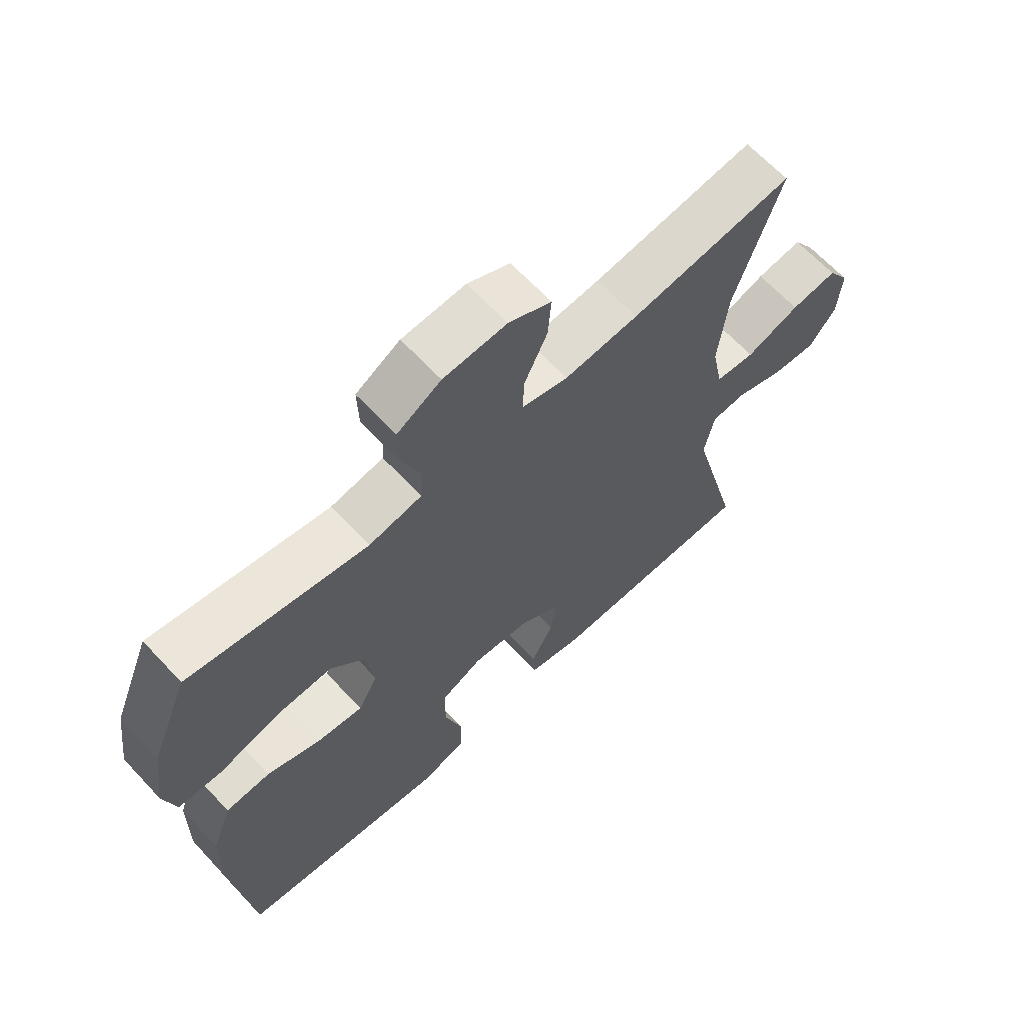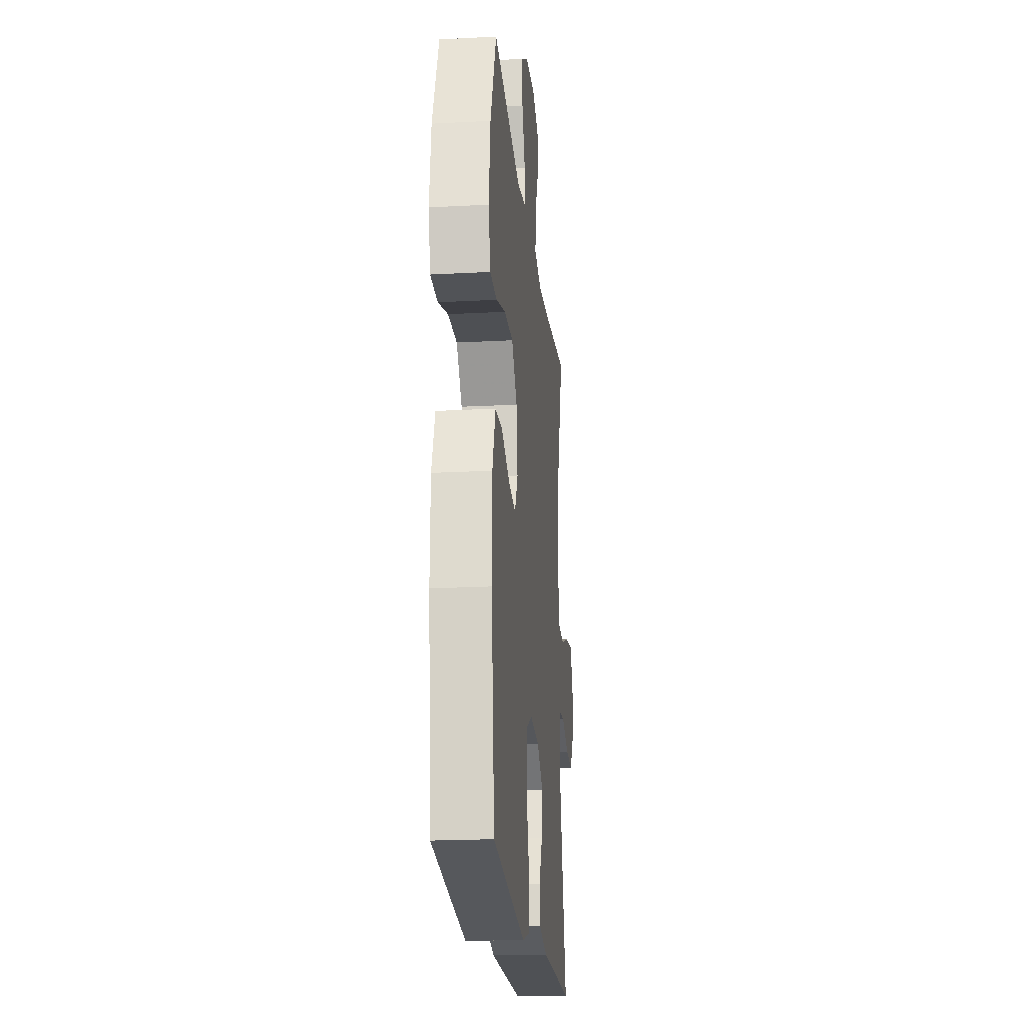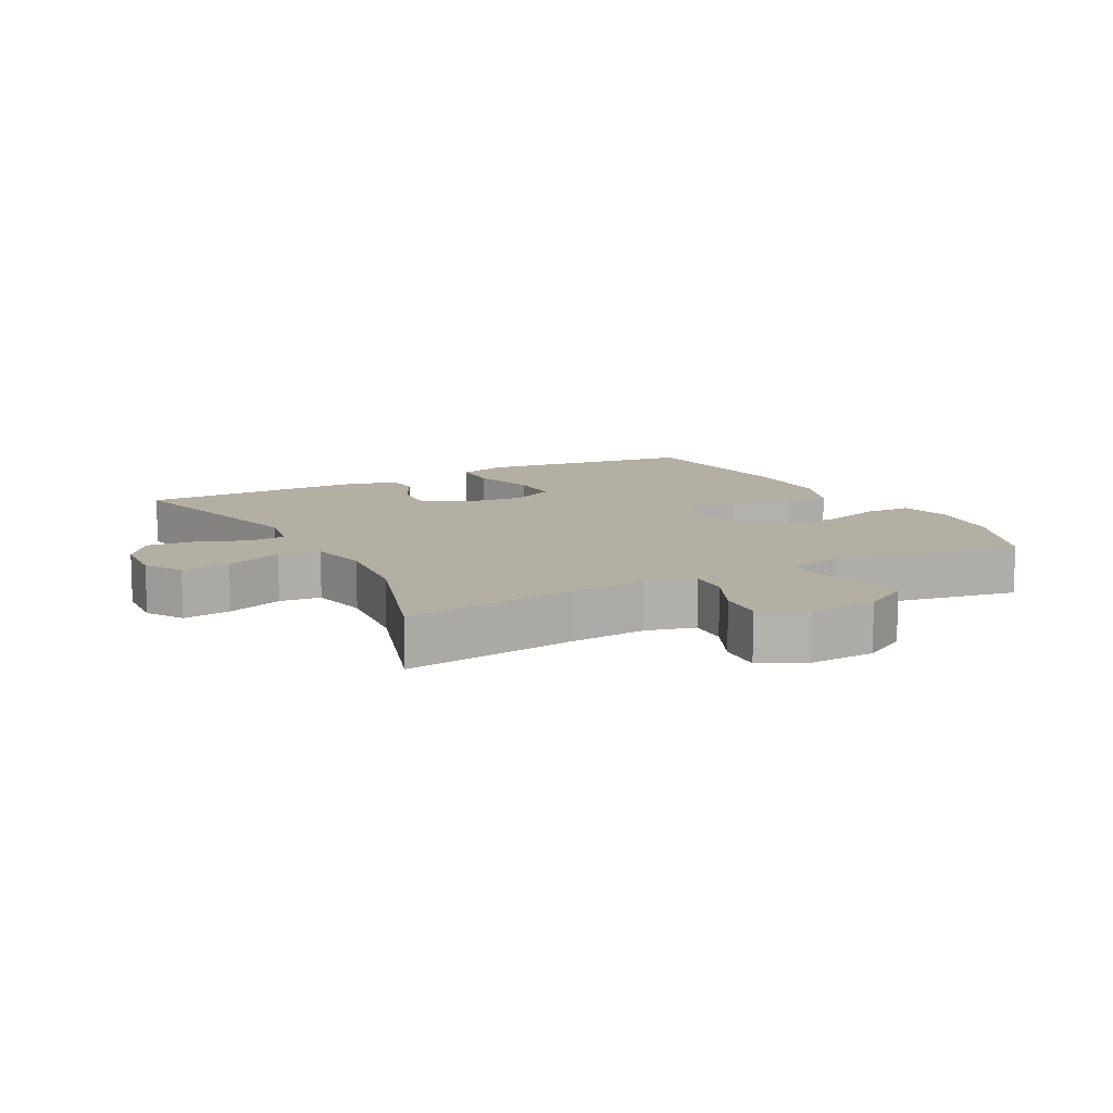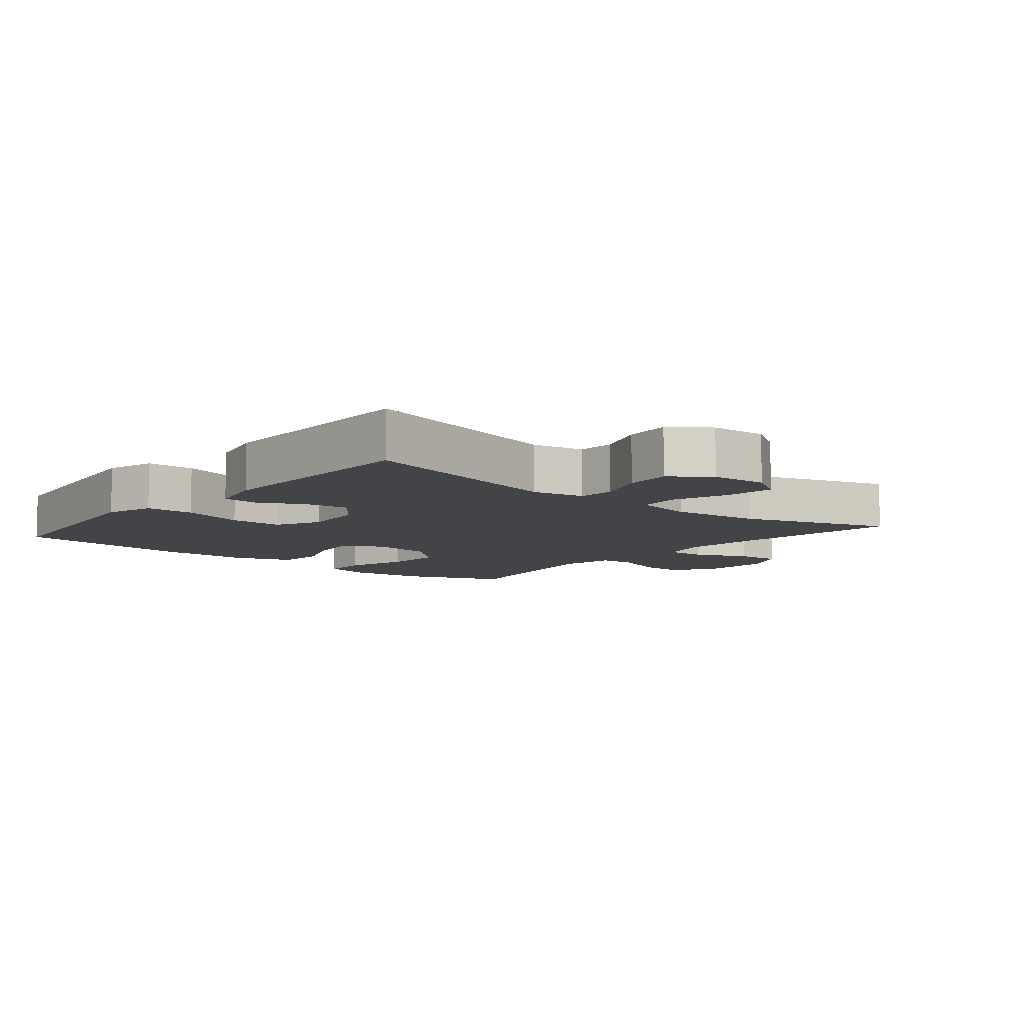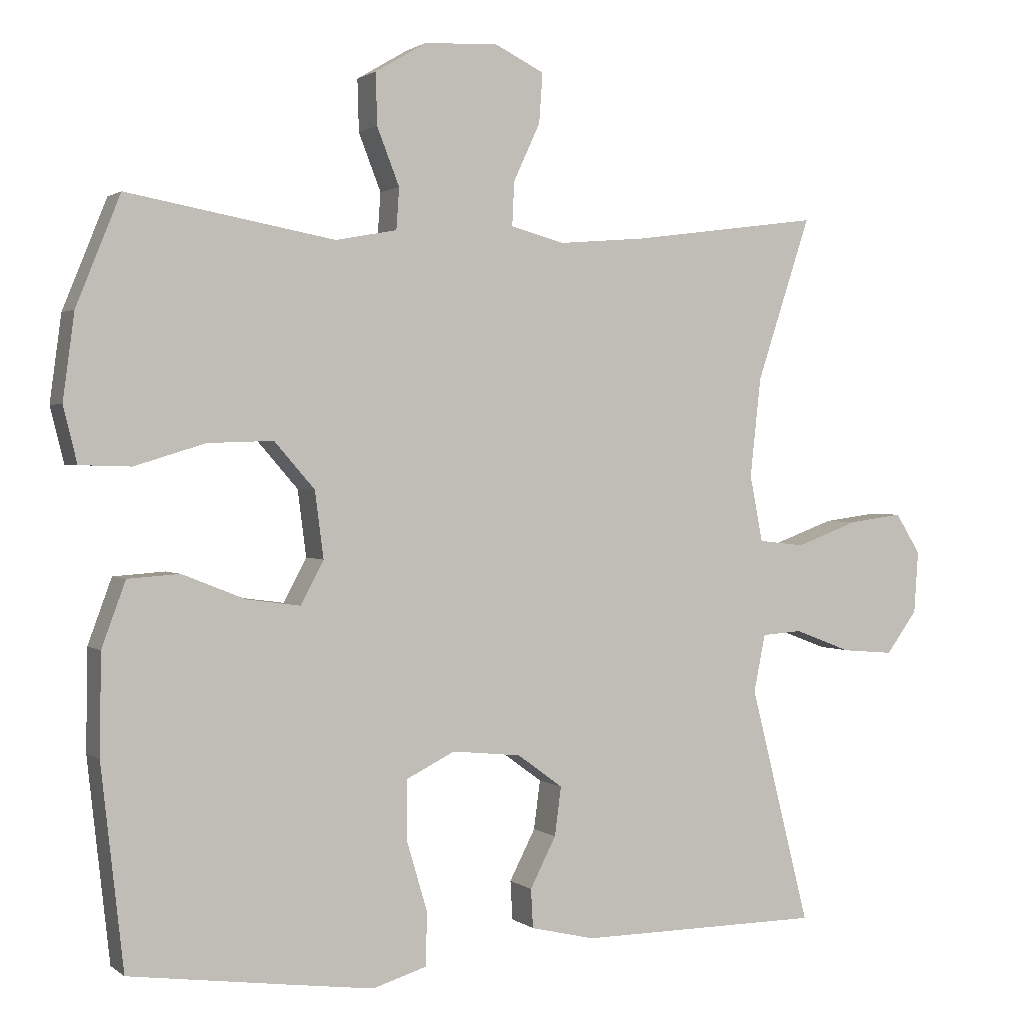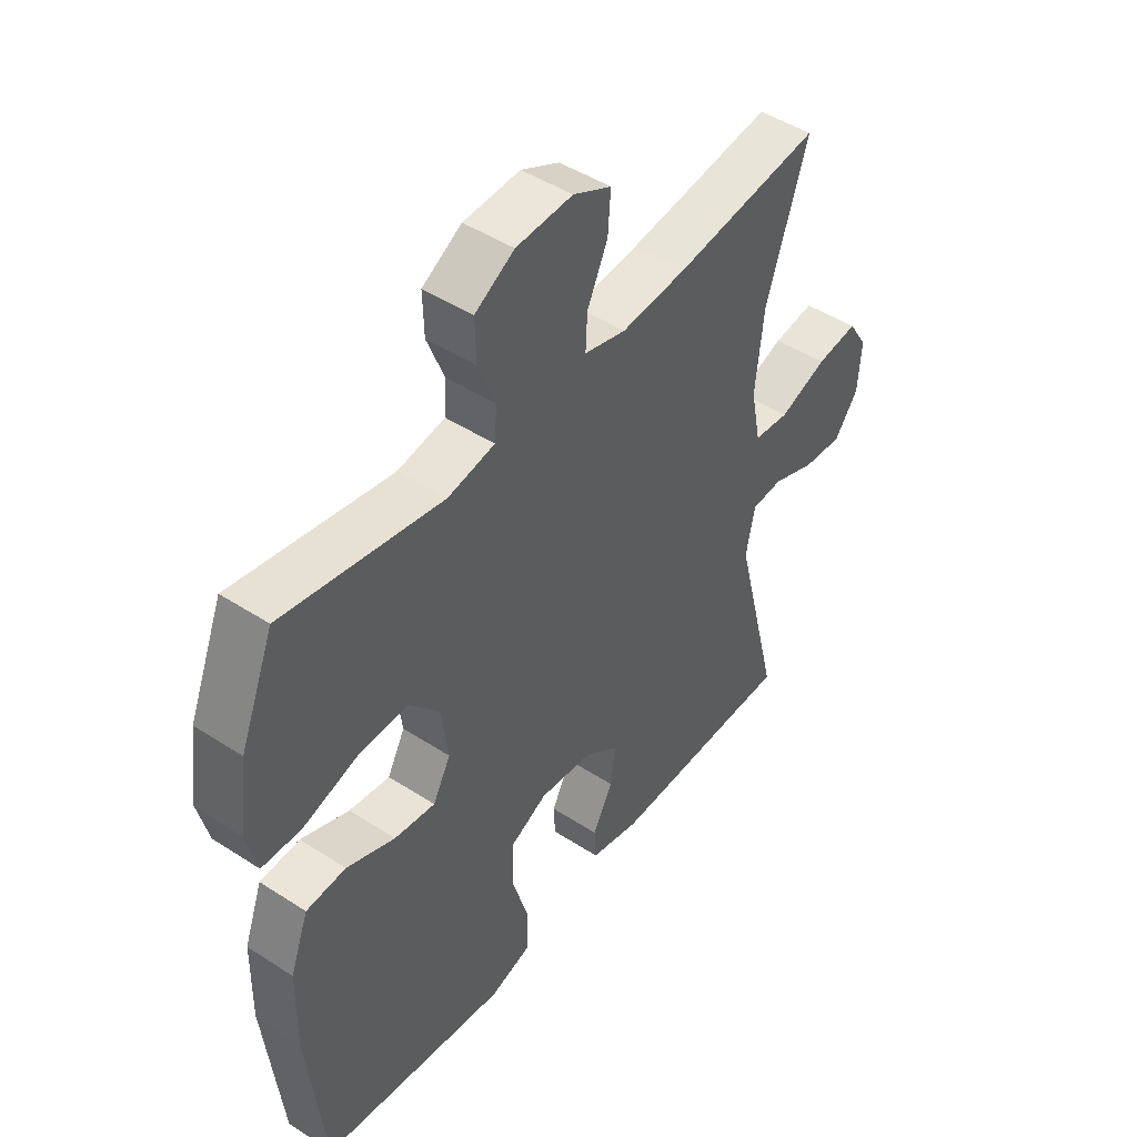
<metadata>
{"format":"obj","ext":"obj","renderer":"f3d","projection":"perspective","resolution":1024,"background":"white","views":[{"elev":65.5,"azim":137.0,"up":"+Z"},{"elev":-20.5,"azim":95.6,"up":"+Z"},{"elev":11.2,"azim":-28.2,"up":"+Y"},{"elev":-8.3,"azim":-129.7,"up":"+Y"},{"elev":1.4,"azim":156.3,"up":"+Z"},{"elev":46.6,"azim":126.5,"up":"+Z"}]}
</metadata>
<code>
v 0.5 0.07 0.5
v 0.561 0.07 0.349
v 0.577 0.07 0.23
v 0.558 0.07 0.153
v 0.487 0.07 0.151
v 0.389 0.07 0.181
v 0.298 0.07 0.184
v 0.242 0.07 0.12
v 0.23 0.07 0.028
v 0.262 0.07 -0.032
v 0.336 0.07 -0.022
v 0.424 0.07 0.013
v 0.496 0.07 0.008
v 0.529 0.07 -0.082
v 0.531 0.07 -0.221
v 0.5 0.07 -0.5
v 0.277 0.07 -0.53
v 0.161 0.07 -0.545
v 0.086 0.07 -0.522
v 0.084 0.07 -0.448
v 0.113 0.07 -0.35
v 0.113 0.07 -0.268
v 0.045 0.07 -0.234
v -0.051 0.07 -0.244
v -0.114 0.07 -0.29
v -0.105 0.07 -0.358
v -0.069 0.07 -0.428
v -0.072 0.07 -0.482
v -0.161 0.07 -0.503
v -0.5 0.07 -0.5
v -0.417 0.07 -0.171
v -0.433 0.07 -0.091
v -0.489 0.07 -0.087
v -0.568 0.07 -0.117
v -0.64 0.07 -0.123
v -0.683 0.07 -0.064
v -0.689 0.07 0.022
v -0.654 0.07 0.078
v -0.579 0.07 0.068
v -0.492 0.07 0.036
v -0.428 0.07 0.043
v -0.41 0.07 0.135
v -0.425 0.07 0.273
v -0.5 0.07 0.5
v -0.236 0.07 0.465
v -0.116 0.07 0.455
v -0.041 0.07 0.475
v -0.044 0.07 0.536
v -0.081 0.07 0.616
v -0.086 0.07 0.685
v -0.017 0.07 0.719
v 0.085 0.07 0.714
v 0.156 0.07 0.672
v 0.154 0.07 0.6
v 0.123 0.07 0.521
v 0.127 0.07 0.464
v 0.212 0.07 0.448
v 0.5 0 0.5
v 0.561 0 0.349
v 0.577 0 0.23
v 0.558 0 0.153
v 0.487 0 0.151
v 0.389 0 0.181
v 0.298 0 0.184
v 0.242 0 0.12
v 0.23 0 0.028
v 0.262 0 -0.032
v 0.336 0 -0.022
v 0.424 0 0.013
v 0.496 0 0.008
v 0.529 0 -0.082
v 0.531 0 -0.221
v 0.5 0 -0.5
v 0.277 0 -0.53
v 0.161 0 -0.545
v 0.086 0 -0.522
v 0.084 0 -0.448
v 0.113 0 -0.35
v 0.113 0 -0.268
v 0.045 0 -0.234
v -0.051 0 -0.244
v -0.114 0 -0.29
v -0.105 0 -0.358
v -0.069 0 -0.428
v -0.072 0 -0.482
v -0.161 0 -0.503
v -0.5 0 -0.5
v -0.417 0 -0.171
v -0.433 0 -0.091
v -0.489 0 -0.087
v -0.568 0 -0.117
v -0.64 0 -0.123
v -0.683 0 -0.064
v -0.689 0 0.022
v -0.654 0 0.078
v -0.579 0 0.068
v -0.492 0 0.036
v -0.428 0 0.043
v -0.41 0 0.135
v -0.425 0 0.273
v -0.5 0 0.5
v -0.236 0 0.465
v -0.116 0 0.455
v -0.041 0 0.475
v -0.044 0 0.536
v -0.081 0 0.616
v -0.086 0 0.685
v -0.017 0 0.719
v 0.085 0 0.714
v 0.156 0 0.672
v 0.154 0 0.6
v 0.123 0 0.521
v 0.127 0 0.464
v 0.212 0 0.448
f 53 54 55
f 52 53 55
f 51 52 55
f 50 51 55
f 49 50 55
f 48 49 55
f 47 48 55 56
f 46 47 56 57
f 43 44 45
f 42 43 45 46
f 41 42 46 57
f 38 39 40
f 37 38 40
f 36 37 40
f 35 36 40
f 34 35 40
f 33 34 40
f 32 33 40 41
f 57 1 2
f 41 57 2
f 32 41 2
f 31 32 2
f 29 30 31
f 28 29 31
f 27 28 31
f 26 27 31
f 19 20 21
f 18 19 21
f 17 18 21
f 16 17 21
f 15 16 21
f 14 15 21
f 13 14 21
f 12 13 21
f 11 12 21
f 10 11 21 22
f 9 10 22 23
f 4 5 6
f 3 4 6
f 2 3 6
f 2 6 7
f 31 2 7
f 25 26 31
f 24 25 31
f 23 24 31
f 9 23 31
f 8 9 31
f 7 8 31
f 112 111 110
f 112 110 109
f 112 109 108
f 112 108 107
f 112 107 106
f 112 106 105
f 113 112 105 104
f 114 113 104 103
f 102 101 100
f 103 102 100 99
f 114 103 99 98
f 97 96 95
f 97 95 94
f 97 94 93
f 97 93 92
f 97 92 91
f 97 91 90
f 98 97 90 89
f 59 58 114
f 59 114 98
f 59 98 89
f 59 89 88
f 88 87 86
f 88 86 85
f 88 85 84
f 88 84 83
f 78 77 76
f 78 76 75
f 78 75 74
f 78 74 73
f 78 73 72
f 78 72 71
f 78 71 70
f 78 70 69
f 78 69 68
f 79 78 68 67
f 80 79 67 66
f 63 62 61
f 63 61 60
f 63 60 59
f 64 63 59
f 64 59 88
f 88 83 82
f 88 82 81
f 88 81 80
f 88 80 66
f 88 66 65
f 88 65 64
f 1 58 59 2
f 2 59 60 3
f 3 60 61 4
f 4 61 62 5
f 5 62 63 6
f 6 63 64 7
f 7 64 65 8
f 8 65 66 9
f 9 66 67 10
f 10 67 68 11
f 11 68 69 12
f 12 69 70 13
f 13 70 71 14
f 14 71 72 15
f 15 72 73 16
f 16 73 74 17
f 17 74 75 18
f 18 75 76 19
f 19 76 77 20
f 20 77 78 21
f 21 78 79 22
f 22 79 80 23
f 23 80 81 24
f 24 81 82 25
f 25 82 83 26
f 26 83 84 27
f 27 84 85 28
f 28 85 86 29
f 29 86 87 30
f 30 87 88 31
f 31 88 89 32
f 32 89 90 33
f 33 90 91 34
f 34 91 92 35
f 35 92 93 36
f 36 93 94 37
f 37 94 95 38
f 38 95 96 39
f 39 96 97 40
f 40 97 98 41
f 41 98 99 42
f 42 99 100 43
f 43 100 101 44
f 44 101 102 45
f 45 102 103 46
f 46 103 104 47
f 47 104 105 48
f 48 105 106 49
f 49 106 107 50
f 50 107 108 51
f 51 108 109 52
f 52 109 110 53
f 53 110 111 54
f 54 111 112 55
f 55 112 113 56
f 56 113 114 57
f 57 114 58 1

</code>
